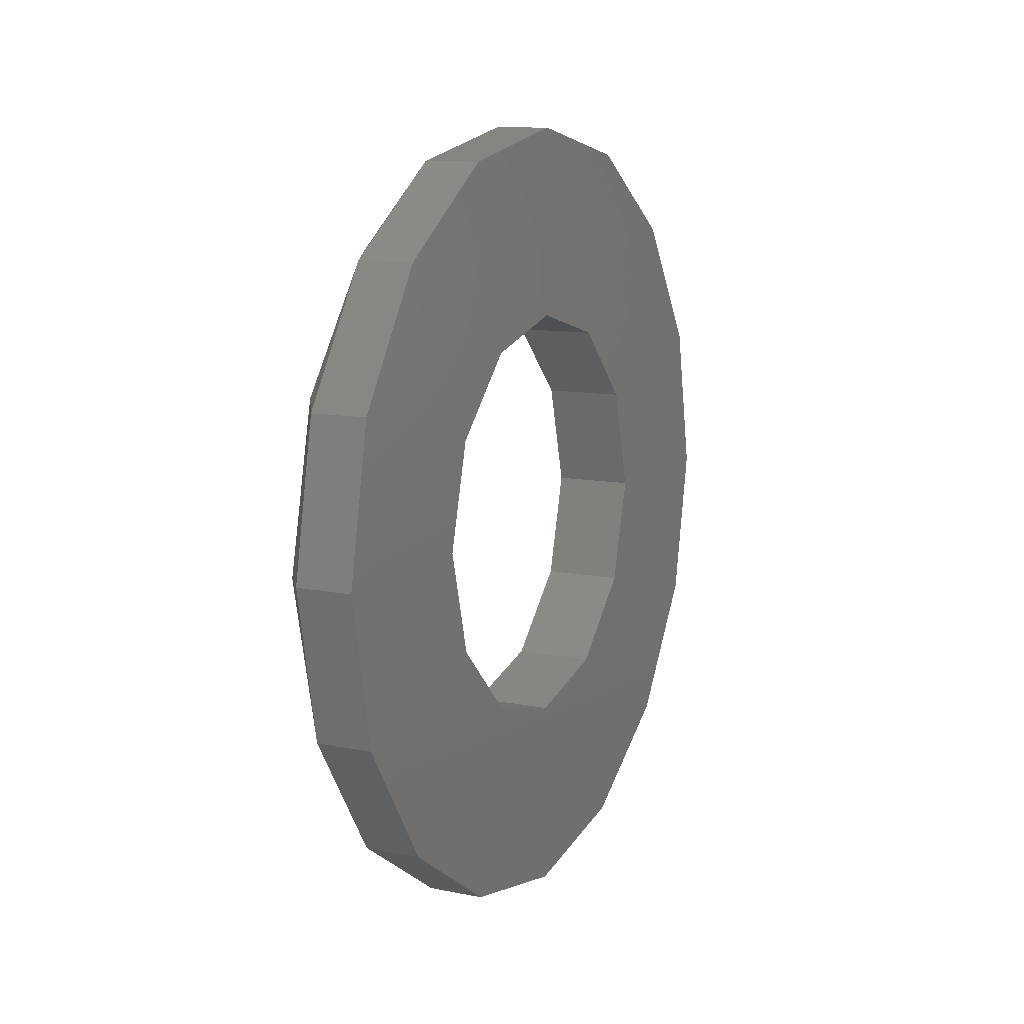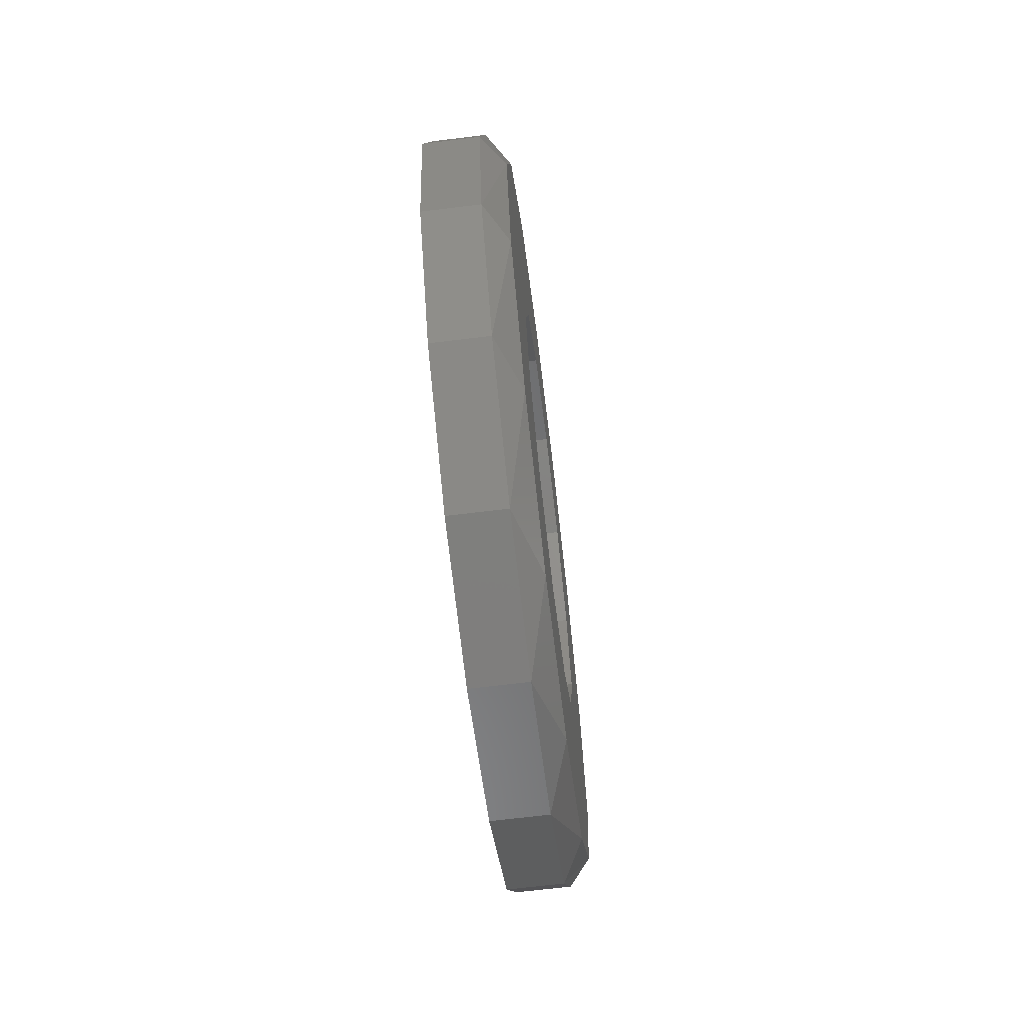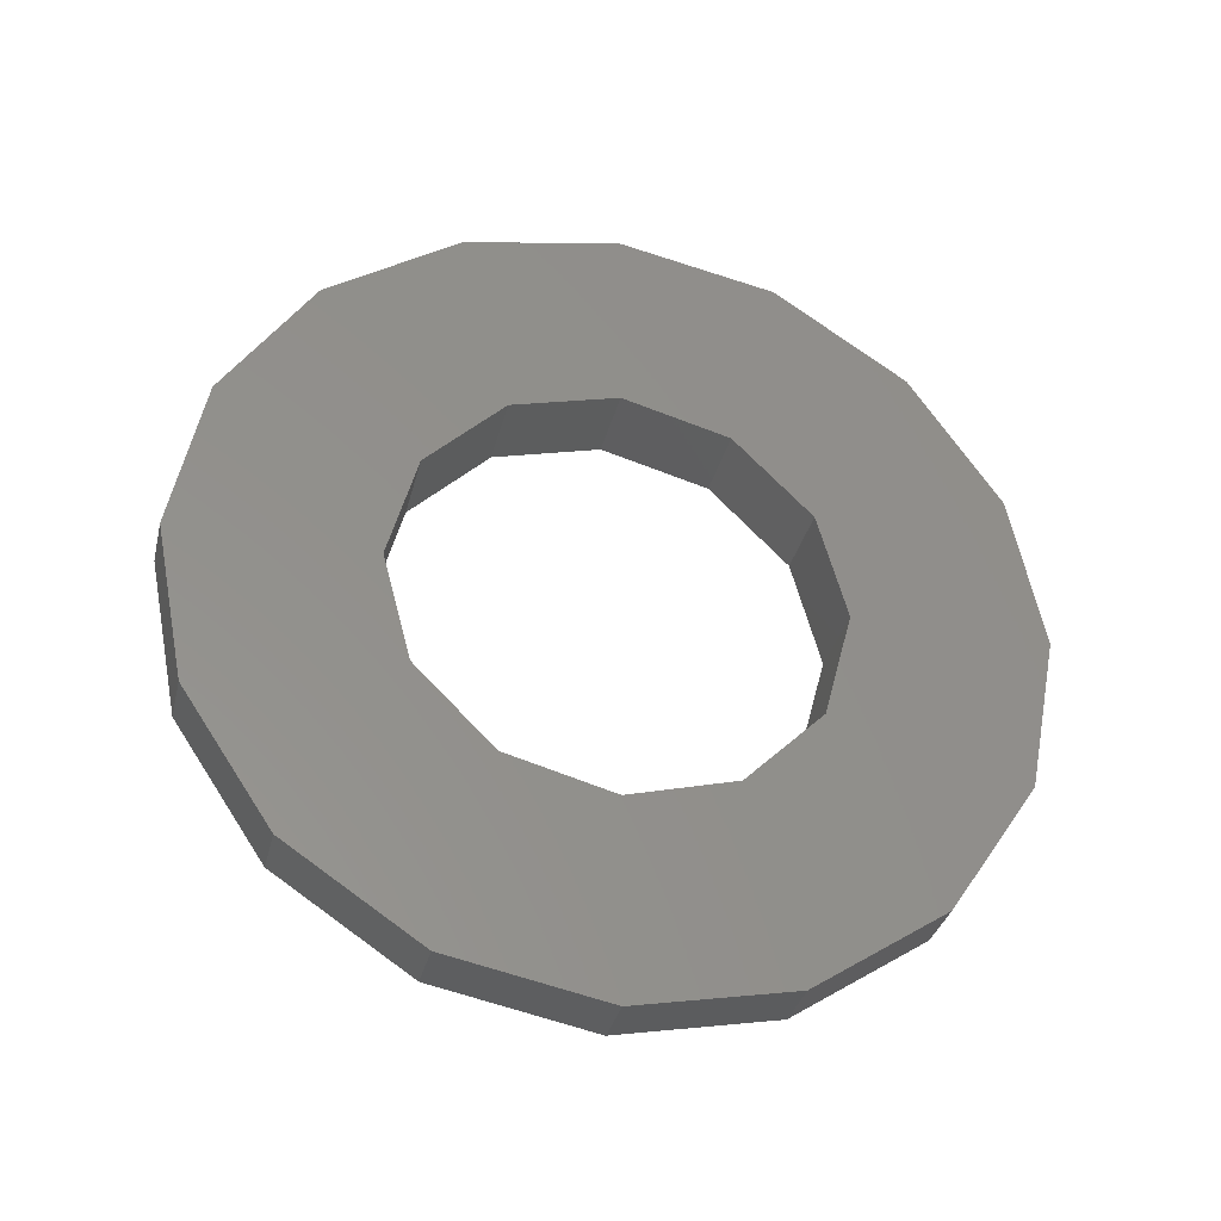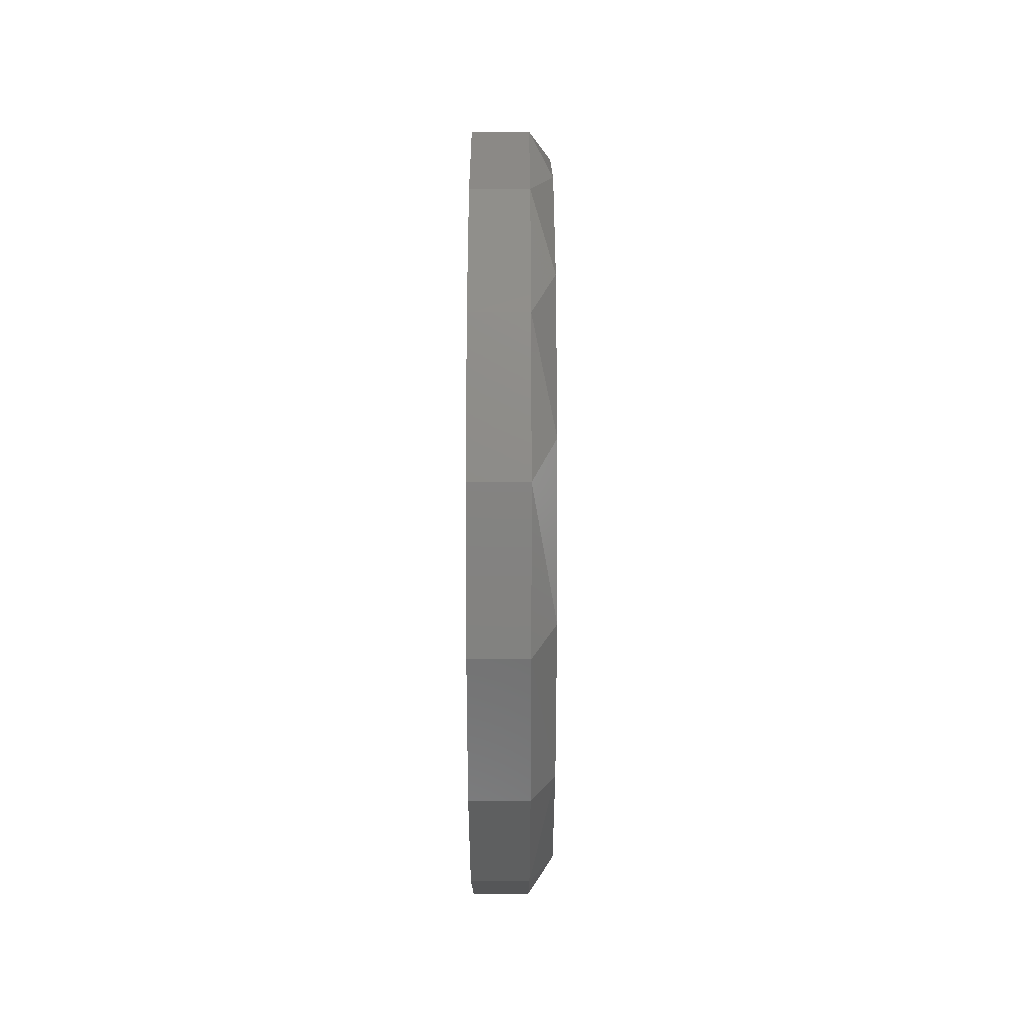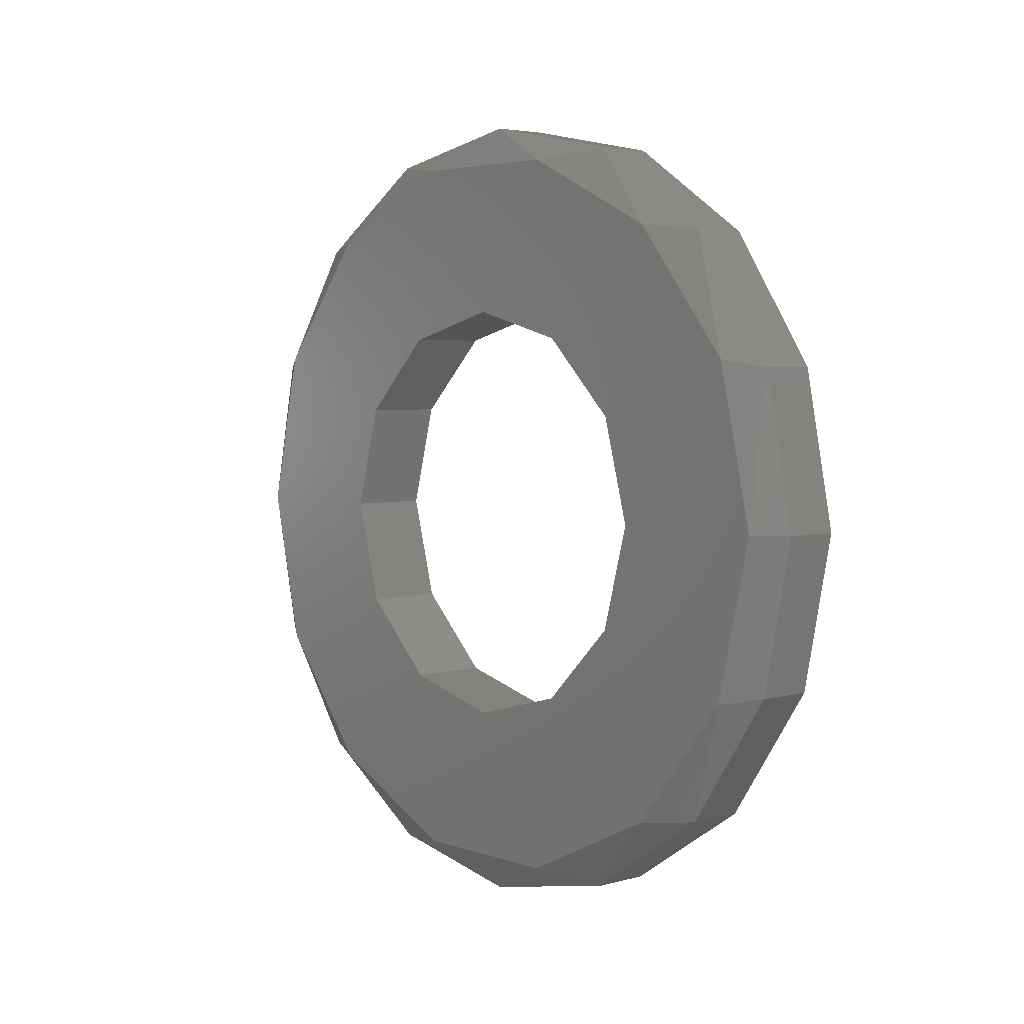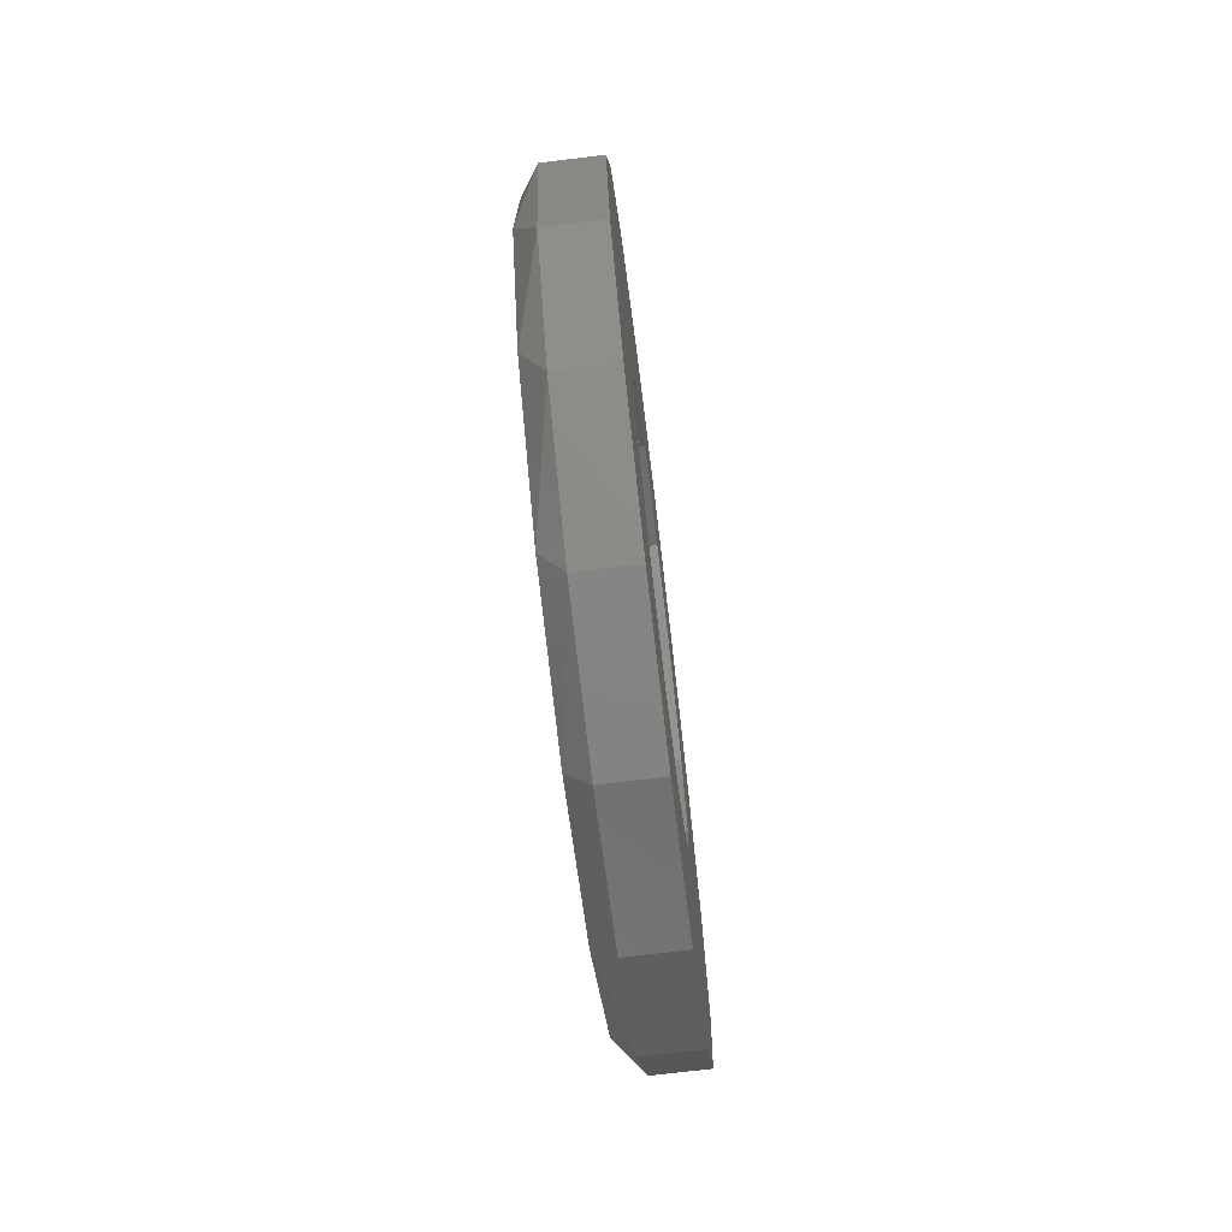
<metadata>
{"format":"stl","ext":"stl","renderer":"f3d","projection":"perspective","resolution":1024,"background":"white","views":[{"elev":11.1,"azim":-153.7,"up":"+Z"},{"elev":-67.8,"azim":7.0,"up":"+Z"},{"elev":-33.9,"azim":-103.5,"up":"+Y"},{"elev":41.3,"azim":-0.0,"up":"+Z"},{"elev":4.1,"azim":138.3,"up":"+Z"},{"elev":-72.4,"azim":-173.1,"up":"+Y"}]}
</metadata>
<code>
# stl→obj: 70 verts, 140 faces
v 1.6 -1.647 -7.214
v 1.6 1.647 -7.214
v 1.6 -7.715e-16 -4.2
v 1.6 4.614 -5.786
v 1.6 2.1 -3.637
v 1.6 6.667 -3.211
v 1.6 3.637 -2.1
v 1.6 6.667 3.211
v 1.6 4.614 5.786
v 1.6 1.19e-15 4.2
v 1.6 1.647 7.214
v 1.6 -4.614 5.786
v 1.6 -1.647 7.214
v 1.6 -2.1 3.637
v 1.6 -6.667 3.211
v 1.6 -3.637 2.1
v 1.6 -7.4 6.842e-16
v 1.6 -4.2 5.143e-16
v 1.6 -3.637 -2.1
v 1.6 -6.667 -3.211
v 1.6 -2.1 -3.637
v 1.6 -4.614 -5.786
v 1.6 3.637 2.1
v 1.6 7.4 -9.242e-16
v 1.6 2.1 3.637
v 1.6 4.2 0
v 0 8 0
v 1.14 8 -1.959e-15
v 0 7.391 -3.061
v 1.14 7.391 -3.061
v 0 5.657 -5.657
v 1.14 5.657 -5.657
v 0 3.061 -7.391
v 1.14 3.061 -7.391
v 0 -1.47e-15 -8
v 1.14 -1.47e-15 -8
v 0 -3.061 -7.391
v 1.14 -3.061 -7.391
v 0 -5.657 -5.657
v 1.14 -5.657 -5.657
v 0 -7.391 -3.061
v 1.14 -7.391 -3.061
v 0 -8 9.797e-16
v 1.14 -8 9.797e-16
v 0 -7.391 3.061
v 1.14 -7.391 3.061
v 0 -5.657 5.657
v 1.14 -5.657 5.657
v 0 -3.061 7.391
v 1.14 -3.061 7.391
v 0 4.898e-16 8
v 1.14 4.898e-16 8
v 0 3.061 7.391
v 1.14 3.061 7.391
v 0 5.657 5.657
v 1.14 5.657 5.657
v 0 7.391 3.061
v 1.14 7.391 3.061
v 0 1.19e-15 4.2
v 0 -4.2 5.143e-16
v 0 -3.637 2.1
v 0 -2.1 3.637
v 0 -2.1 -3.637
v 0 -3.637 -2.1
v 0 -7.715e-16 -4.2
v 0 4.2 0
v 0 3.637 2.1
v 0 2.1 3.637
v 0 2.1 -3.637
v 0 3.637 -2.1
f 1 2 3
f 3 2 4
f 3 4 5
f 5 4 6
f 5 6 7
f 8 9 10
f 10 9 11
f 10 11 12
f 12 11 13
f 10 12 14
f 14 12 15
f 14 15 16
f 16 15 17
f 16 17 18
f 18 17 19
f 19 17 20
f 19 20 21
f 21 20 3
f 3 20 22
f 3 22 1
f 23 24 25
f 25 24 8
f 25 8 10
f 7 6 26
f 26 6 24
f 26 24 23
f 27 28 29
f 29 28 30
f 29 30 31
f 31 30 32
f 31 32 33
f 33 32 34
f 33 34 35
f 35 34 36
f 35 36 37
f 37 36 38
f 37 38 39
f 39 38 40
f 39 40 41
f 41 40 42
f 41 42 43
f 43 42 44
f 43 44 45
f 45 44 46
f 45 46 47
f 47 46 48
f 47 48 49
f 49 48 50
f 49 50 51
f 51 50 52
f 51 52 53
f 53 52 54
f 53 54 55
f 55 54 56
f 55 56 57
f 57 56 58
f 57 58 27
f 27 58 28
f 30 28 24
f 6 30 24
f 42 20 17
f 44 42 17
f 42 40 20
f 40 38 22
f 20 40 22
f 38 36 1
f 22 38 1
f 36 34 2
f 1 36 2
f 34 32 4
f 2 34 4
f 32 30 6
f 4 32 6
f 46 44 17
f 15 46 17
f 58 8 24
f 28 58 24
f 58 56 8
f 56 54 9
f 8 56 9
f 54 52 11
f 9 54 11
f 52 50 13
f 11 52 13
f 50 48 12
f 13 50 12
f 48 46 15
f 12 48 15
f 55 59 53
f 53 59 51
f 59 47 51
f 51 47 49
f 60 43 61
f 61 43 45
f 61 45 62
f 62 45 47
f 62 47 59
f 63 41 64
f 64 41 43
f 64 43 60
f 63 65 41
f 41 65 39
f 65 35 39
f 39 35 37
f 66 67 27
f 27 67 68
f 27 68 57
f 57 68 59
f 57 59 55
f 69 70 29
f 29 70 66
f 29 66 27
f 29 31 69
f 69 31 65
f 31 33 65
f 65 33 35
f 59 14 62
f 62 14 16
f 62 16 61
f 61 16 18
f 61 18 60
f 14 59 10
f 10 59 68
f 10 68 25
f 25 68 67
f 25 67 23
f 23 67 66
f 23 66 26
f 65 5 69
f 69 5 7
f 69 7 70
f 70 7 26
f 70 26 66
f 5 65 3
f 3 65 63
f 3 63 21
f 21 63 64
f 21 64 19
f 19 64 60
f 19 60 18

</code>
